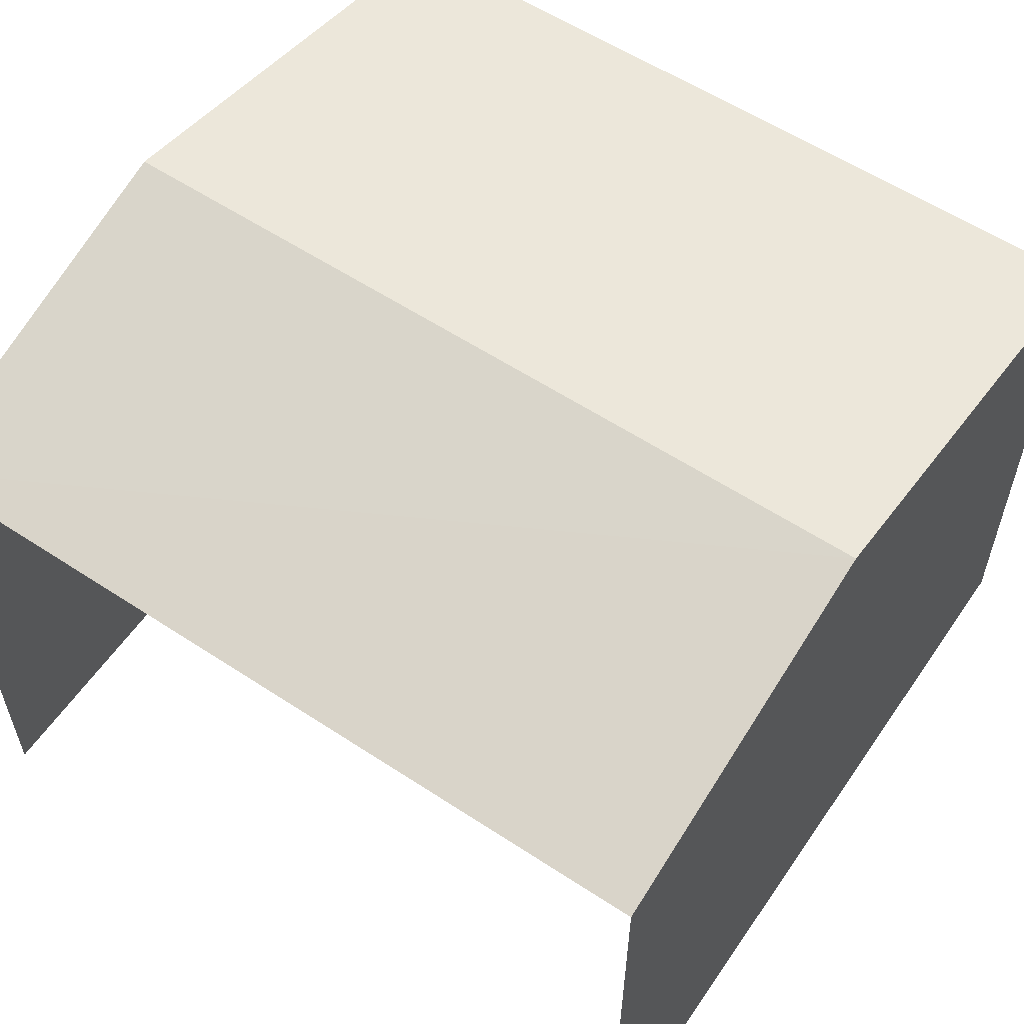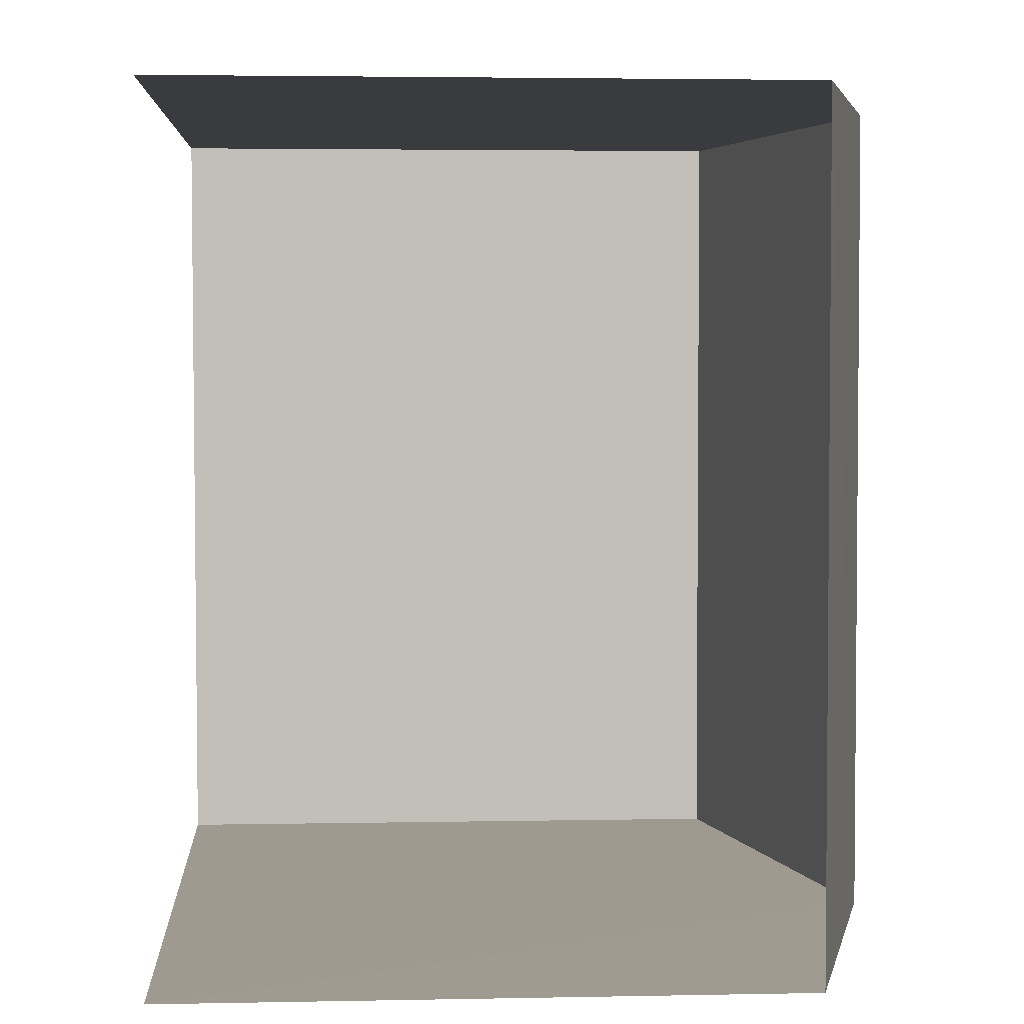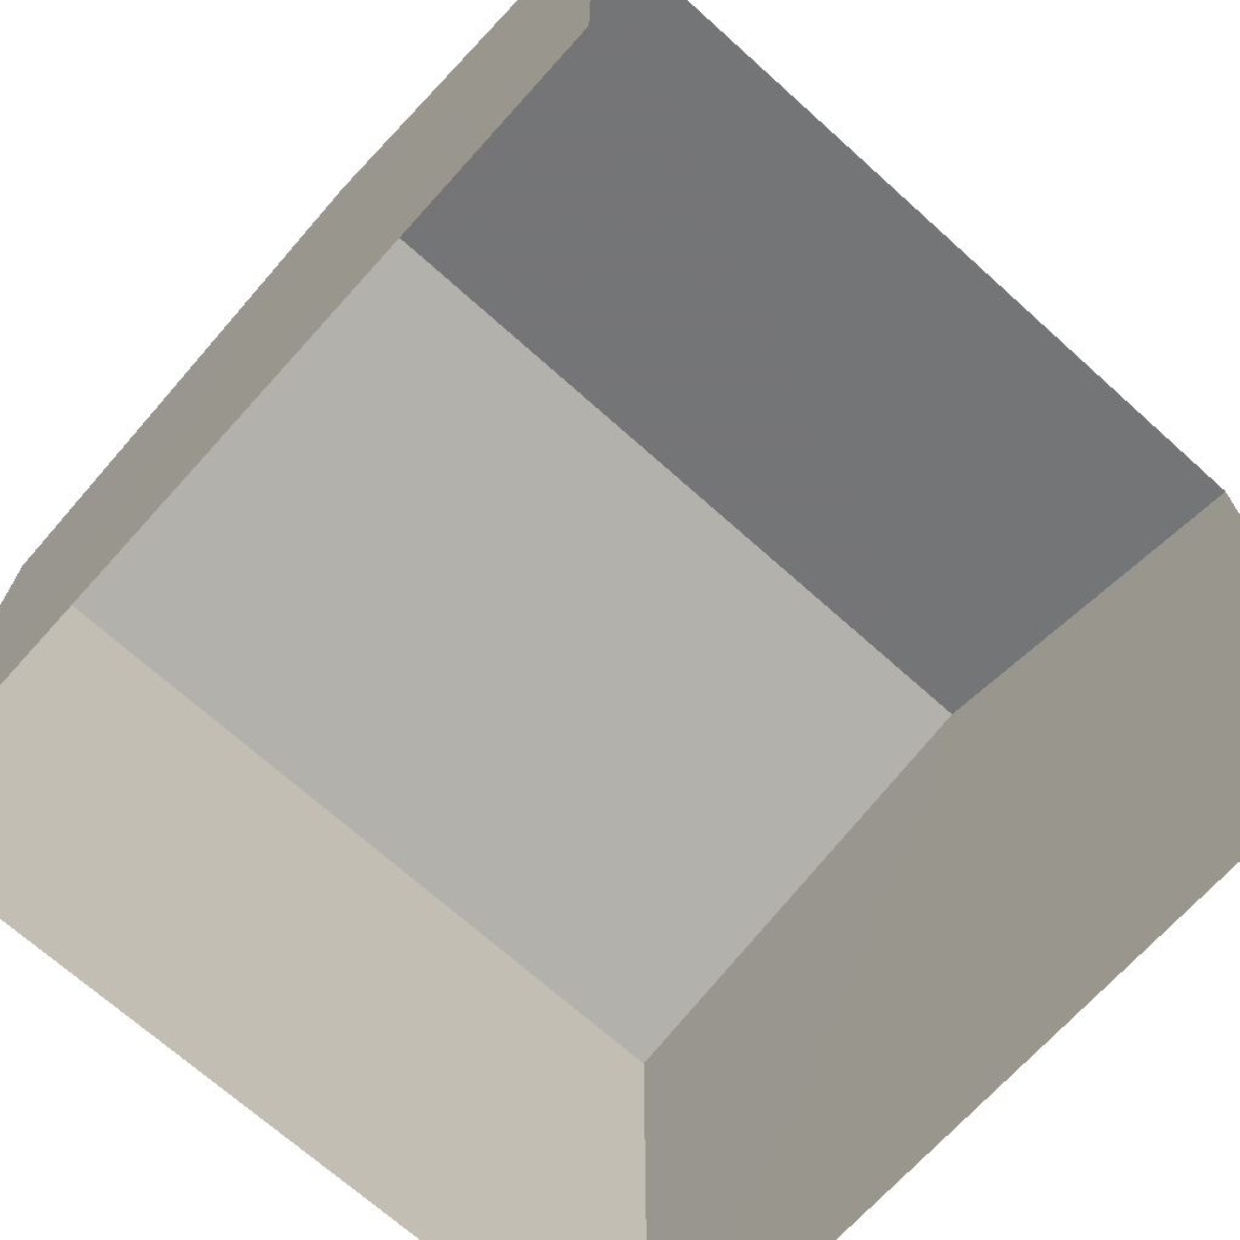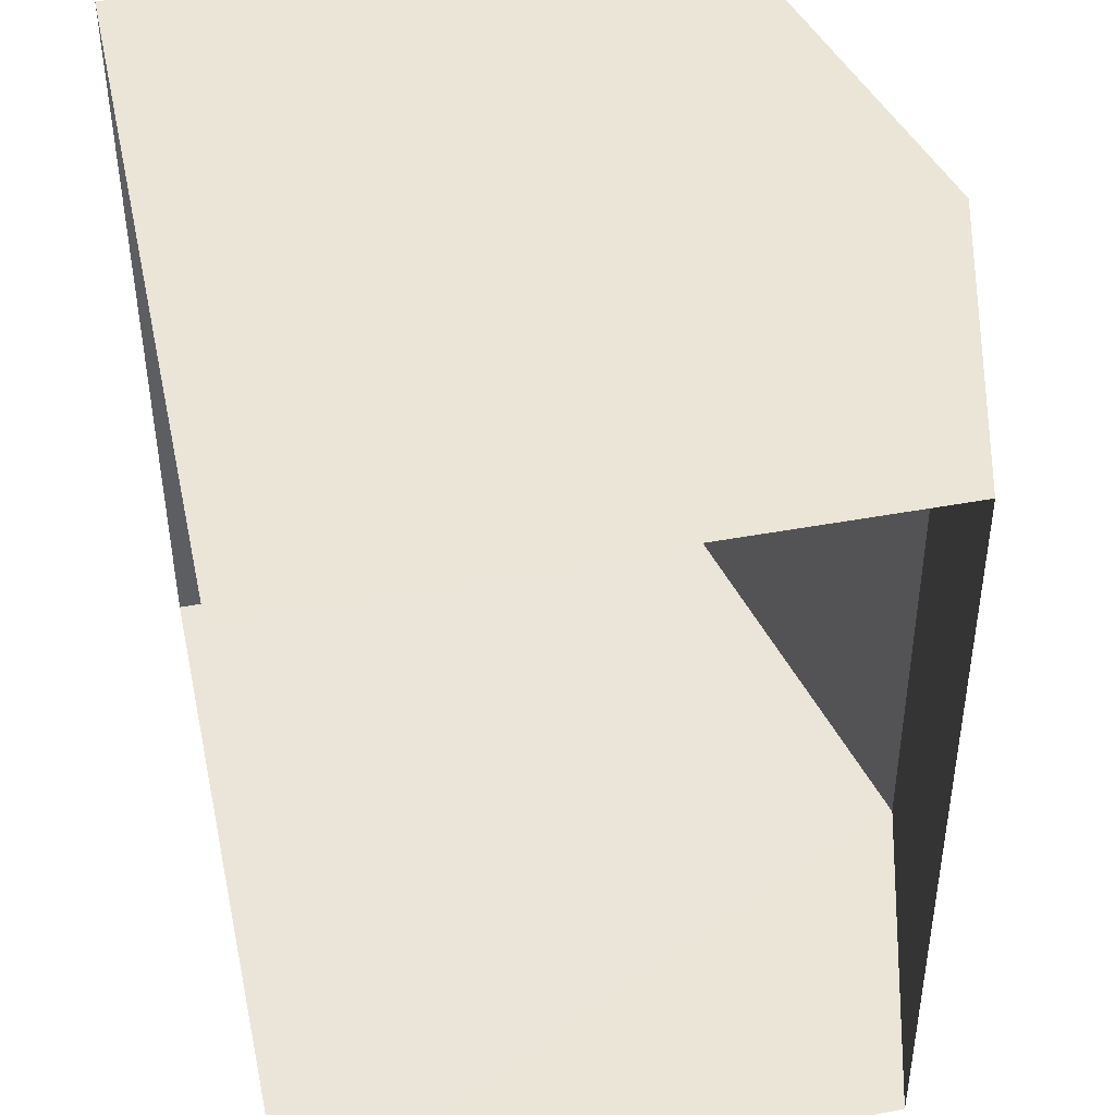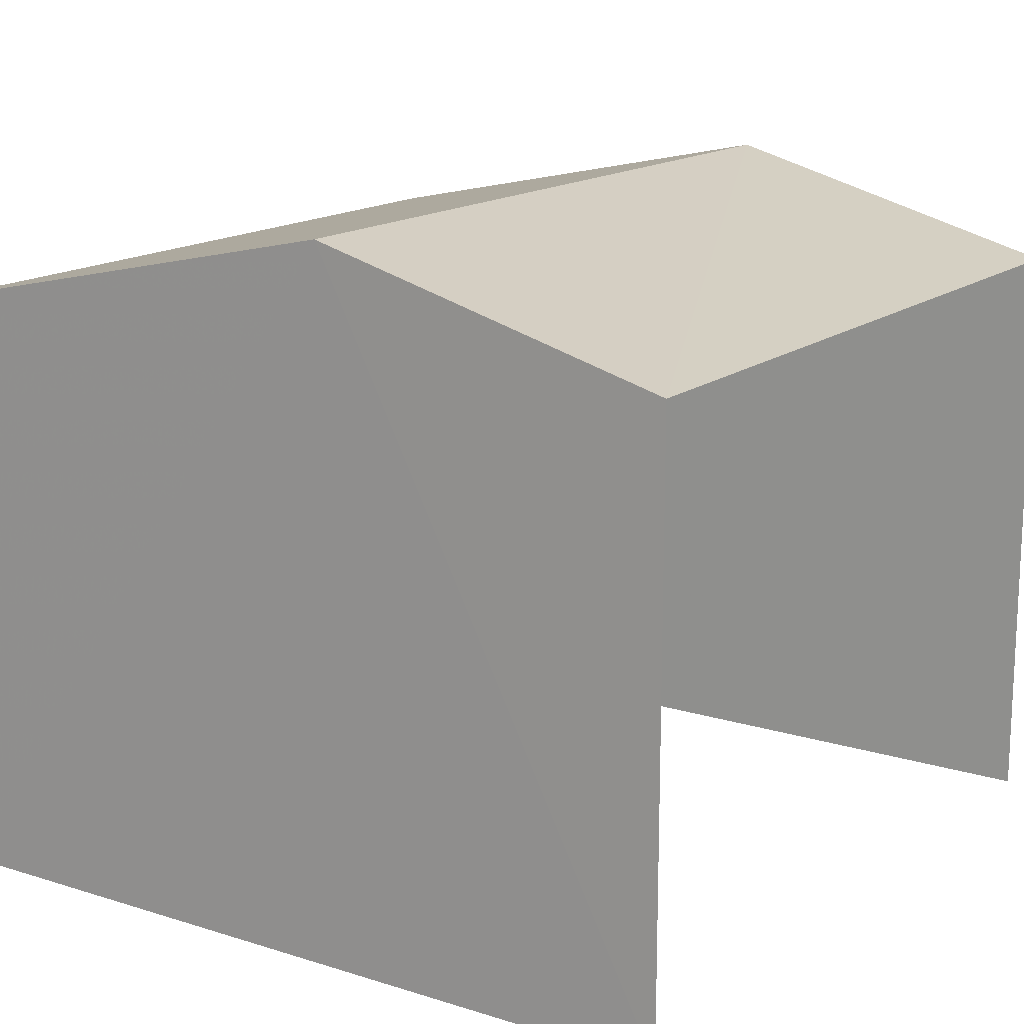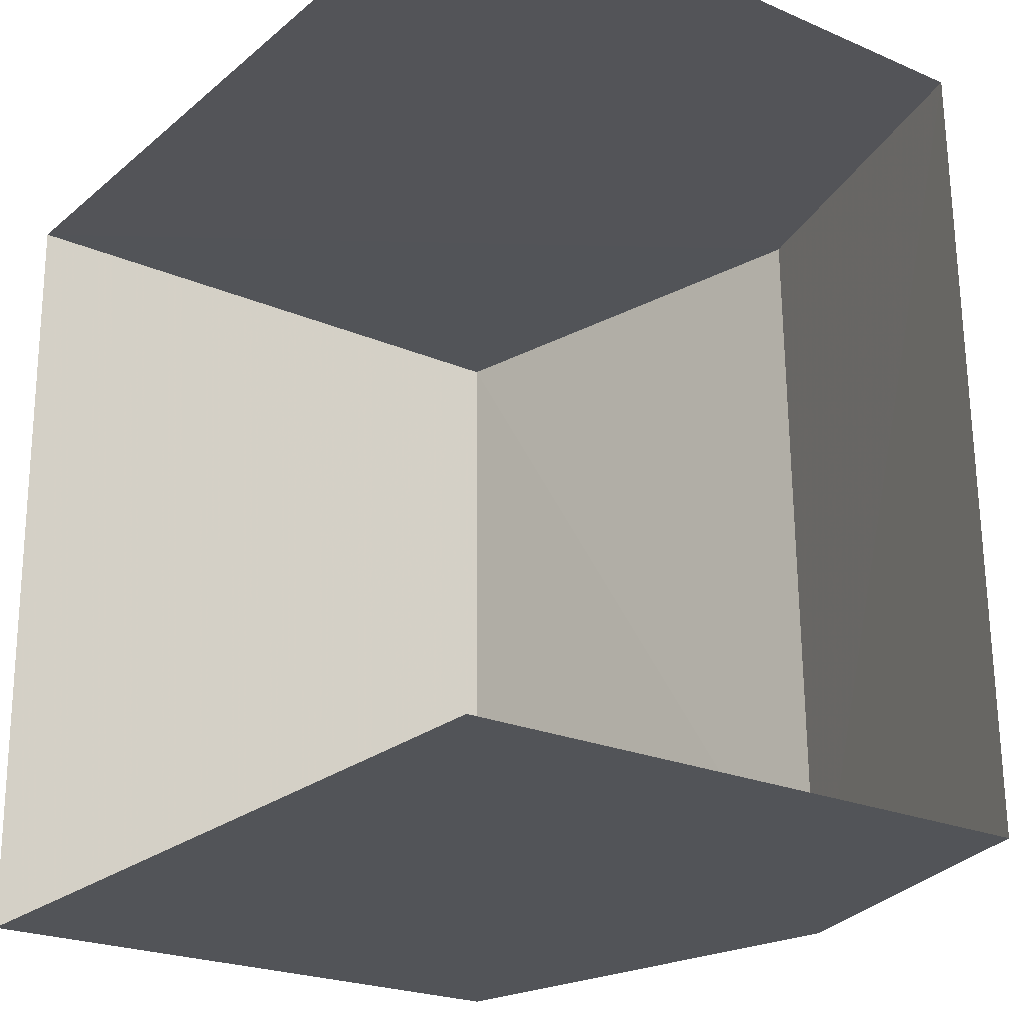
<metadata>
{"format":"obj","ext":"obj","renderer":"f3d","projection":"perspective","resolution":1024,"background":"white","views":[{"elev":57.9,"azim":-56.3,"up":"+Z"},{"elev":4.4,"azim":-93.8,"up":"+Y"},{"elev":-69.7,"azim":-132.5,"up":"+Z"},{"elev":45.0,"azim":-102.3,"up":"+Y"},{"elev":15.5,"azim":-147.3,"up":"+Z"},{"elev":-22.9,"azim":-126.4,"up":"+Y"}]}
</metadata>
<code>
v -3.735e+05 -1.054e+05 21.73
v -3.735e+05 -1.053e+05 21.73
v -3.735e+05 -1.054e+05 21.73
v -3.735e+05 -1.053e+05 21.73
v -3.735e+05 -1.053e+05 28.17
v -3.735e+05 -1.054e+05 28.17
v -3.735e+05 -1.054e+05 29.23
v -3.735e+05 -1.053e+05 29.22
v -3.735e+05 -1.053e+05 28.17
v -3.735e+05 -1.054e+05 28.17
f 1 2 3
f 1 4 2
f 6 4 1
f 6 5 4
f 5 6 7
f 8 5 7
f 7 9 8
f 7 10 9
f 10 3 2
f 9 10 2
f 9 2 8
f 2 4 8
f 4 5 8
f 6 1 7
f 1 3 7
f 3 10 7

</code>
